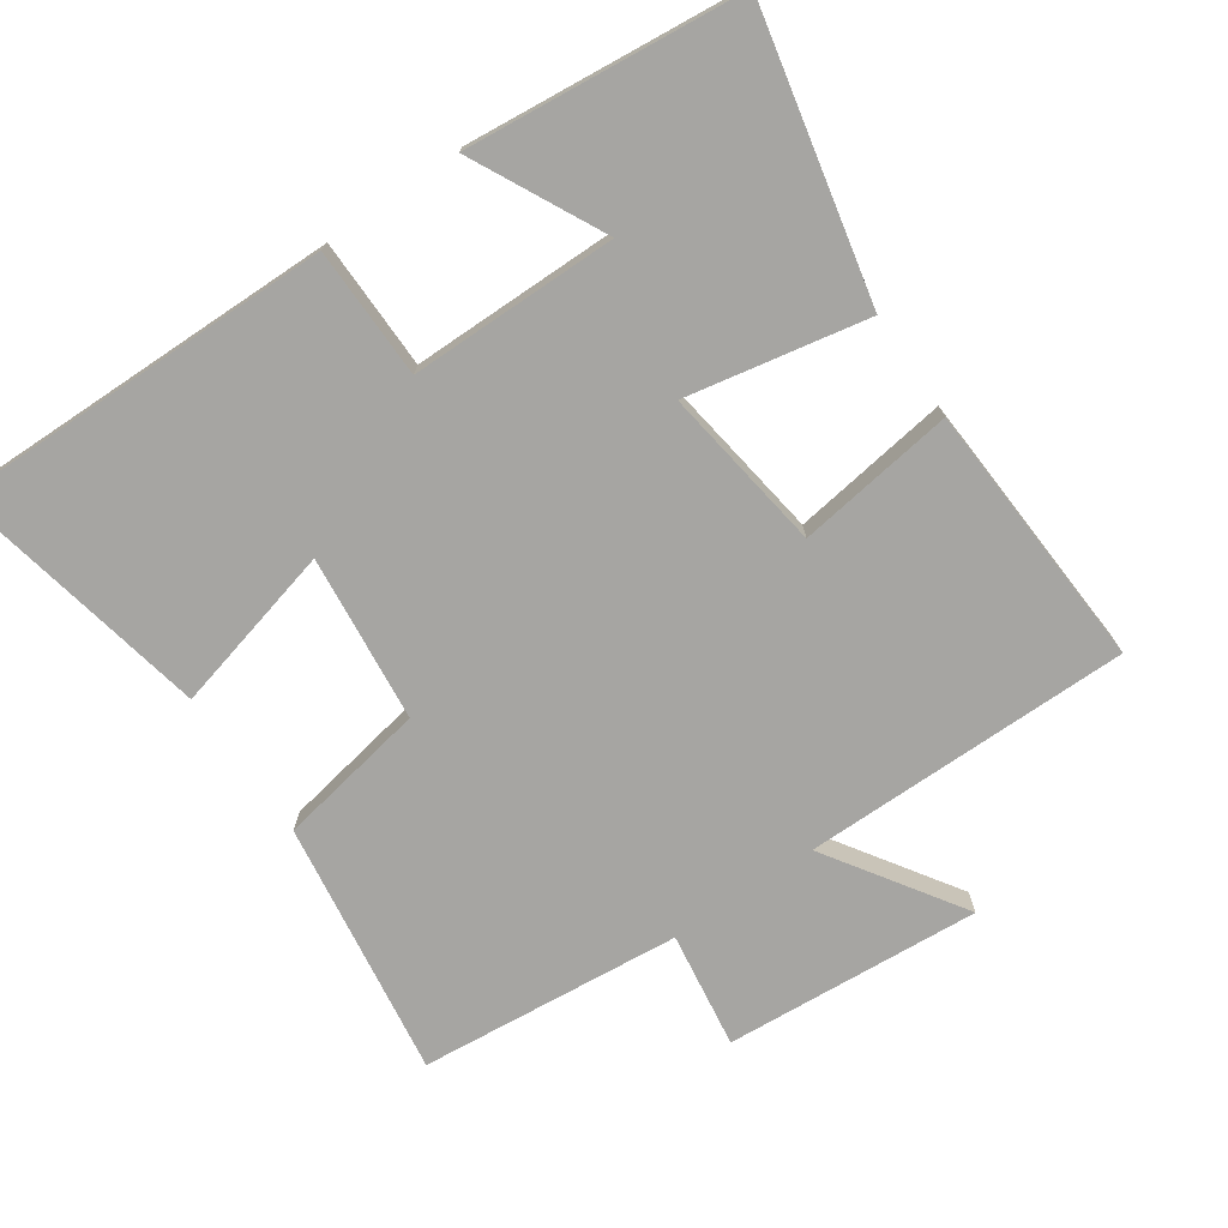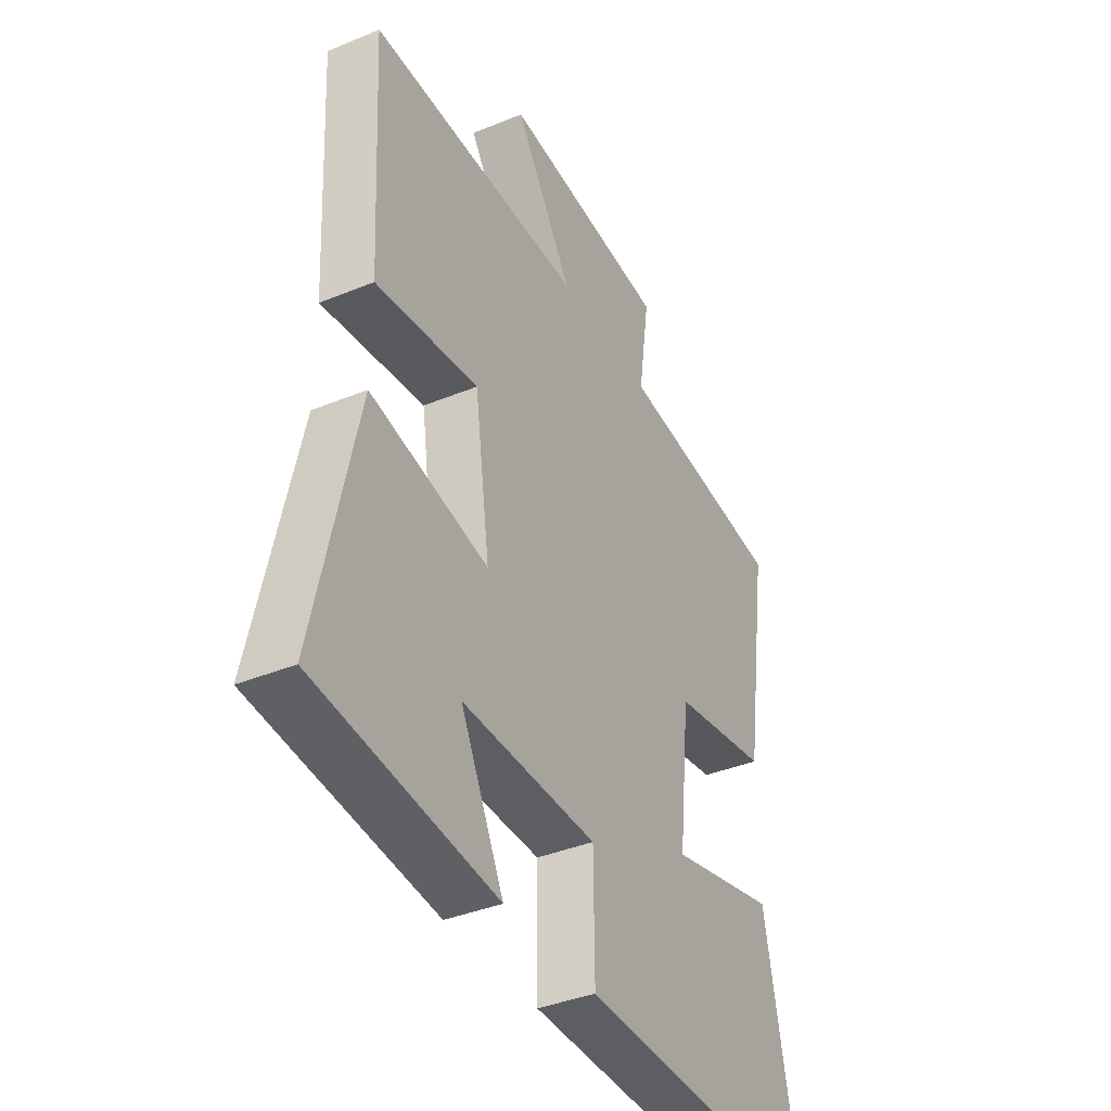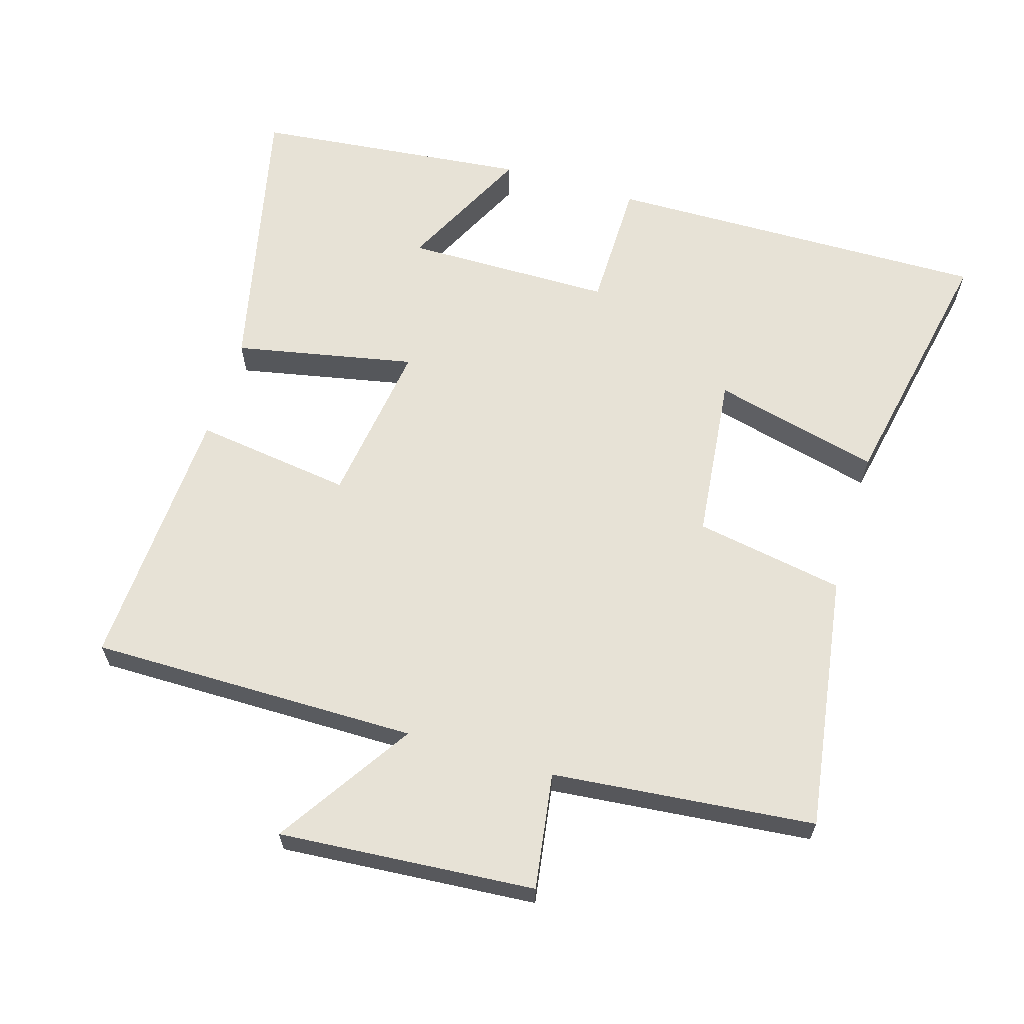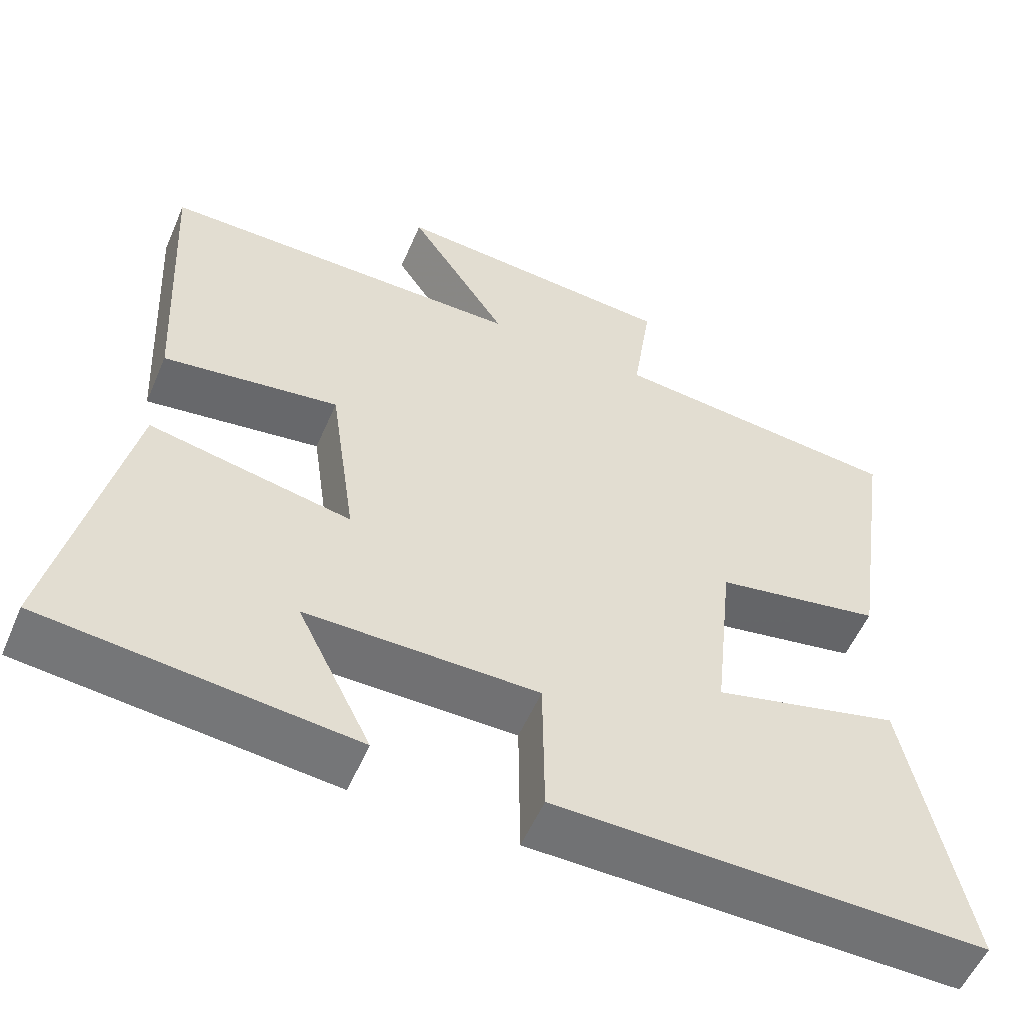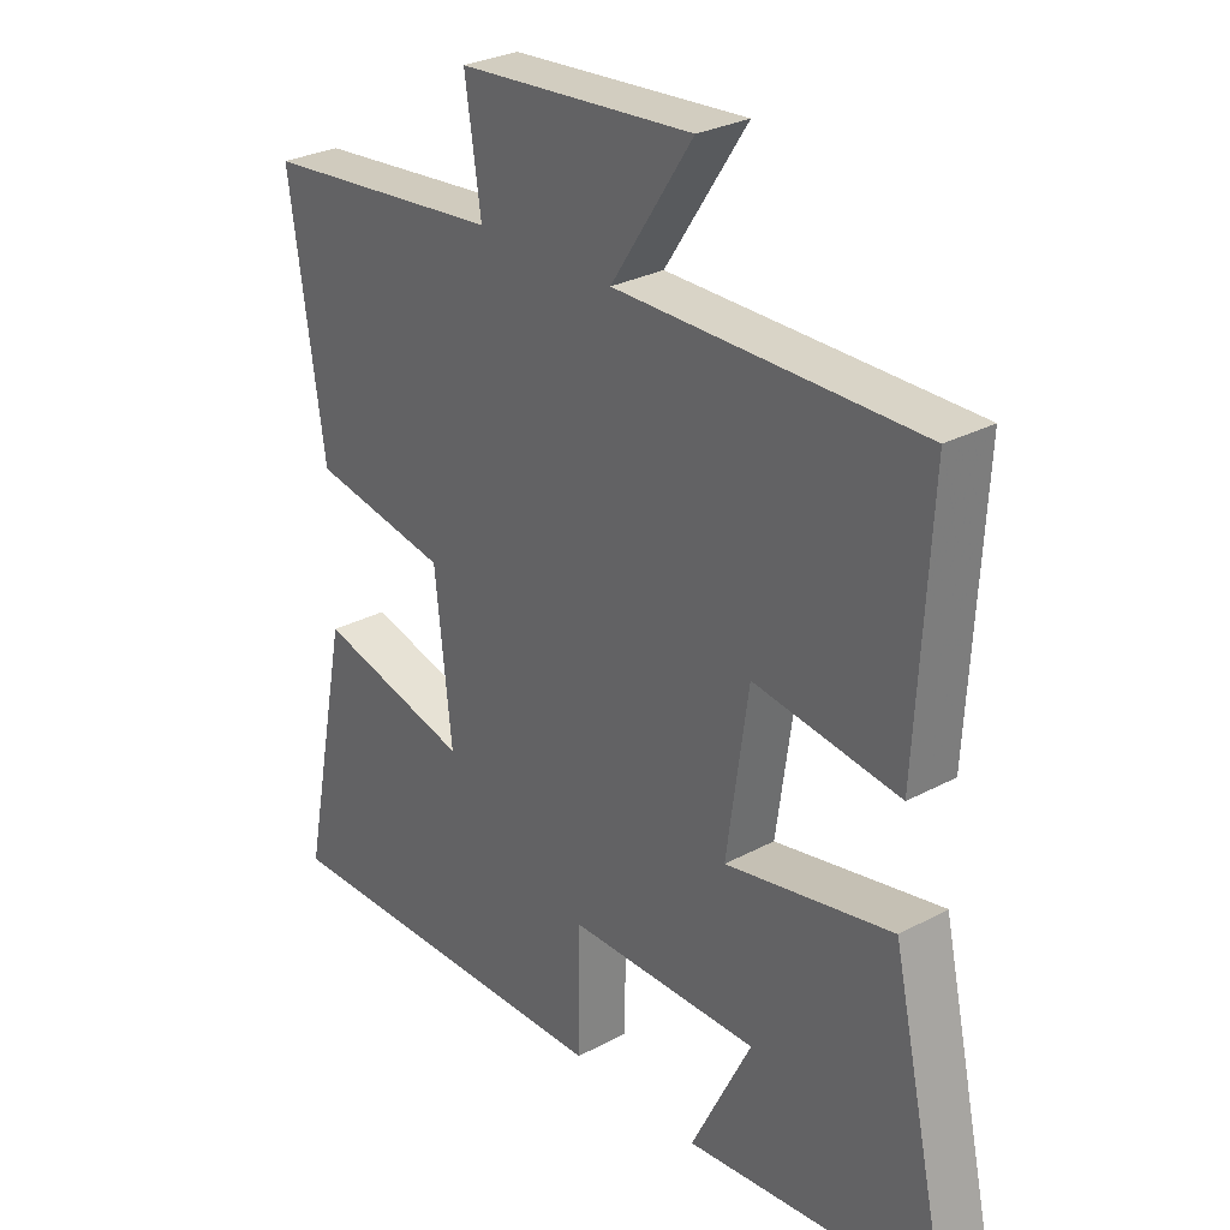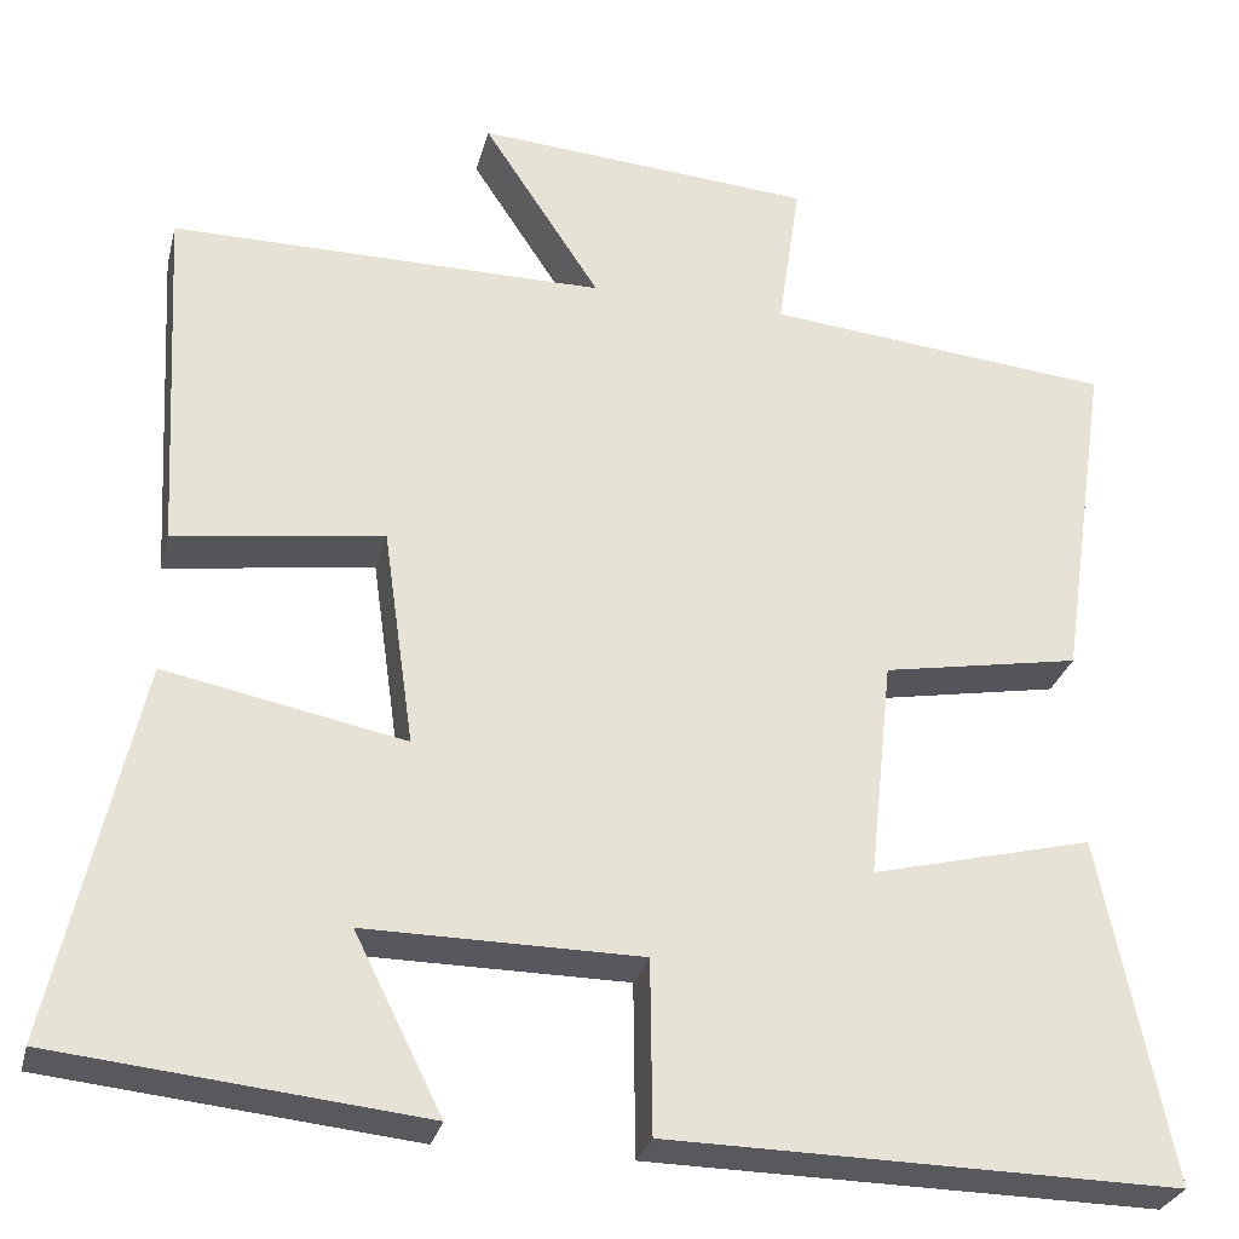
<metadata>
{"format":"obj","ext":"obj","renderer":"f3d","projection":"perspective","resolution":1024,"background":"white","views":[{"elev":-73.7,"azim":-145.3,"up":"+Y"},{"elev":-38.5,"azim":-62.6,"up":"+Z"},{"elev":63.3,"azim":16.7,"up":"+Y"},{"elev":-55.2,"azim":-23.1,"up":"+Z"},{"elev":28.7,"azim":-128.8,"up":"+Z"},{"elev":-28.8,"azim":-13.7,"up":"+Z"}]}
</metadata>
<code>
v -0.521 0.07 0.501
v -0.044 0.07 0.5
v -0.173 0.07 0.697
v 0.199 0.07 0.669
v 0.174 0.07 0.5
v 0.555 0.07 0.463
v 0.5 0.07 0.09
v 0.283 0.07 0.051
v 0.257 0.07 -0.191
v 0.5 0.07 -0.13
v 0.576 0.07 -0.508
v 0.017 0.07 -0.5
v 0.015 0.07 -0.31
v -0.287 0.07 -0.308
v -0.191 0.07 -0.5
v -0.592 0.07 -0.459
v -0.5 0.07 -0.045
v -0.237 0.07 -0.097
v -0.271 0.07 0.143
v -0.5 0.07 0.111
v -0.521 0 0.501
v -0.044 0 0.5
v -0.173 0 0.697
v 0.199 0 0.669
v 0.174 0 0.5
v 0.555 0 0.463
v 0.5 0 0.09
v 0.283 0 0.051
v 0.257 0 -0.191
v 0.5 0 -0.13
v 0.576 0 -0.508
v 0.017 0 -0.5
v 0.015 0 -0.31
v -0.287 0 -0.308
v -0.191 0 -0.5
v -0.592 0 -0.459
v -0.5 0 -0.045
v -0.237 0 -0.097
v -0.271 0 0.143
v -0.5 0 0.111
f 19 20 1 2
f 18 19 2
f 16 17 18
f 14 15 16
f 14 16 18
f 13 14 18 2
f 9 10 11 12
f 8 9 12 13
f 5 6 7 8
f 5 8 13 2
f 2 3 4 5
f 22 21 40 39
f 22 39 38
f 38 37 36
f 36 35 34
f 38 36 34
f 22 38 34 33
f 32 31 30 29
f 33 32 29 28
f 28 27 26 25
f 22 33 28 25
f 25 24 23 22
f 1 21 22 2
f 2 22 23 3
f 3 23 24 4
f 4 24 25 5
f 5 25 26 6
f 6 26 27 7
f 7 27 28 8
f 8 28 29 9
f 9 29 30 10
f 10 30 31 11
f 11 31 32 12
f 12 32 33 13
f 13 33 34 14
f 14 34 35 15
f 15 35 36 16
f 16 36 37 17
f 17 37 38 18
f 18 38 39 19
f 19 39 40 20
f 20 40 21 1

</code>
